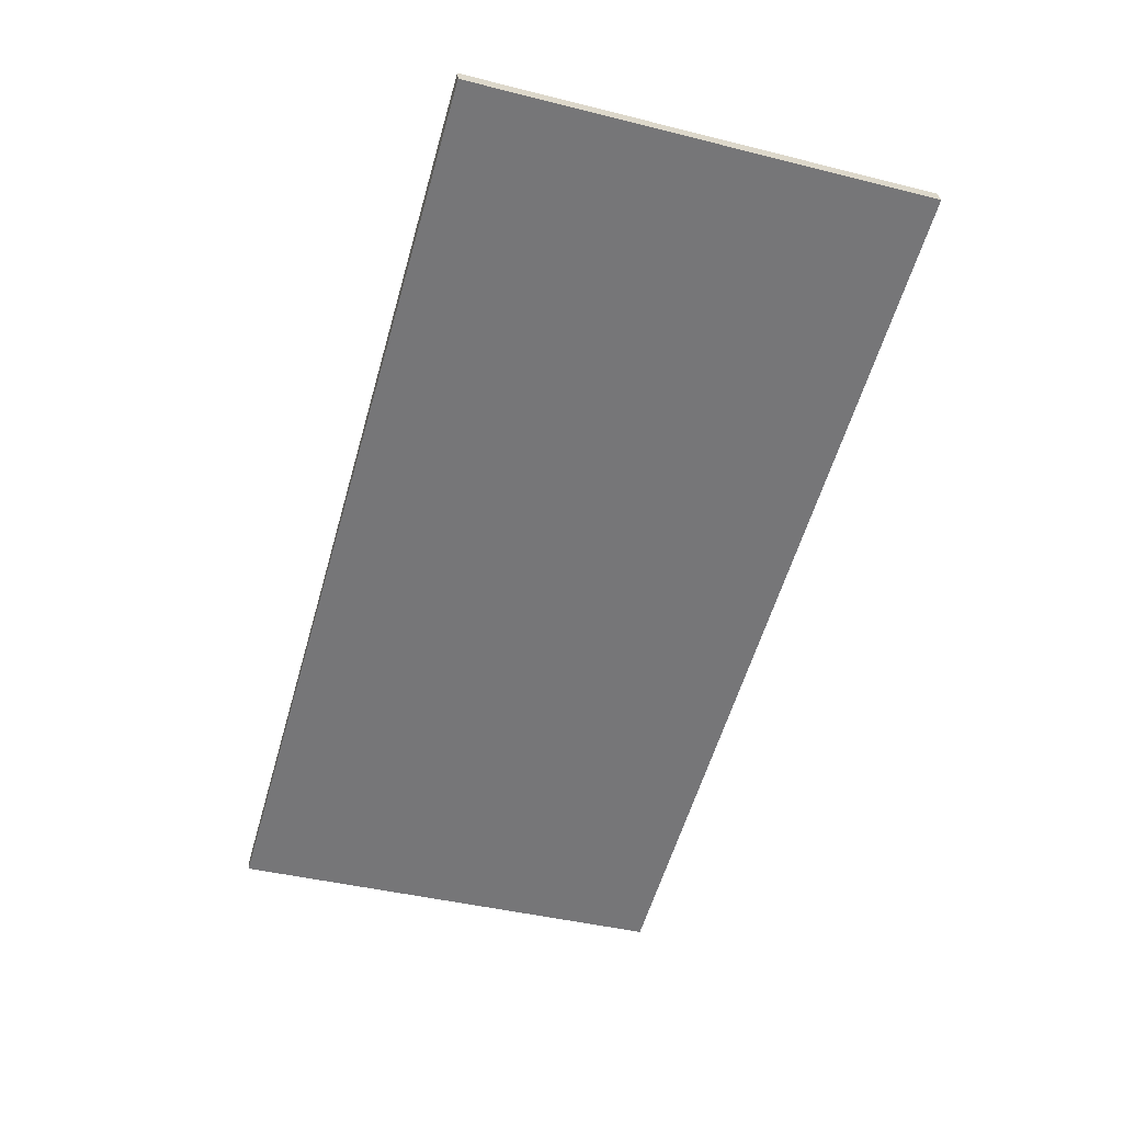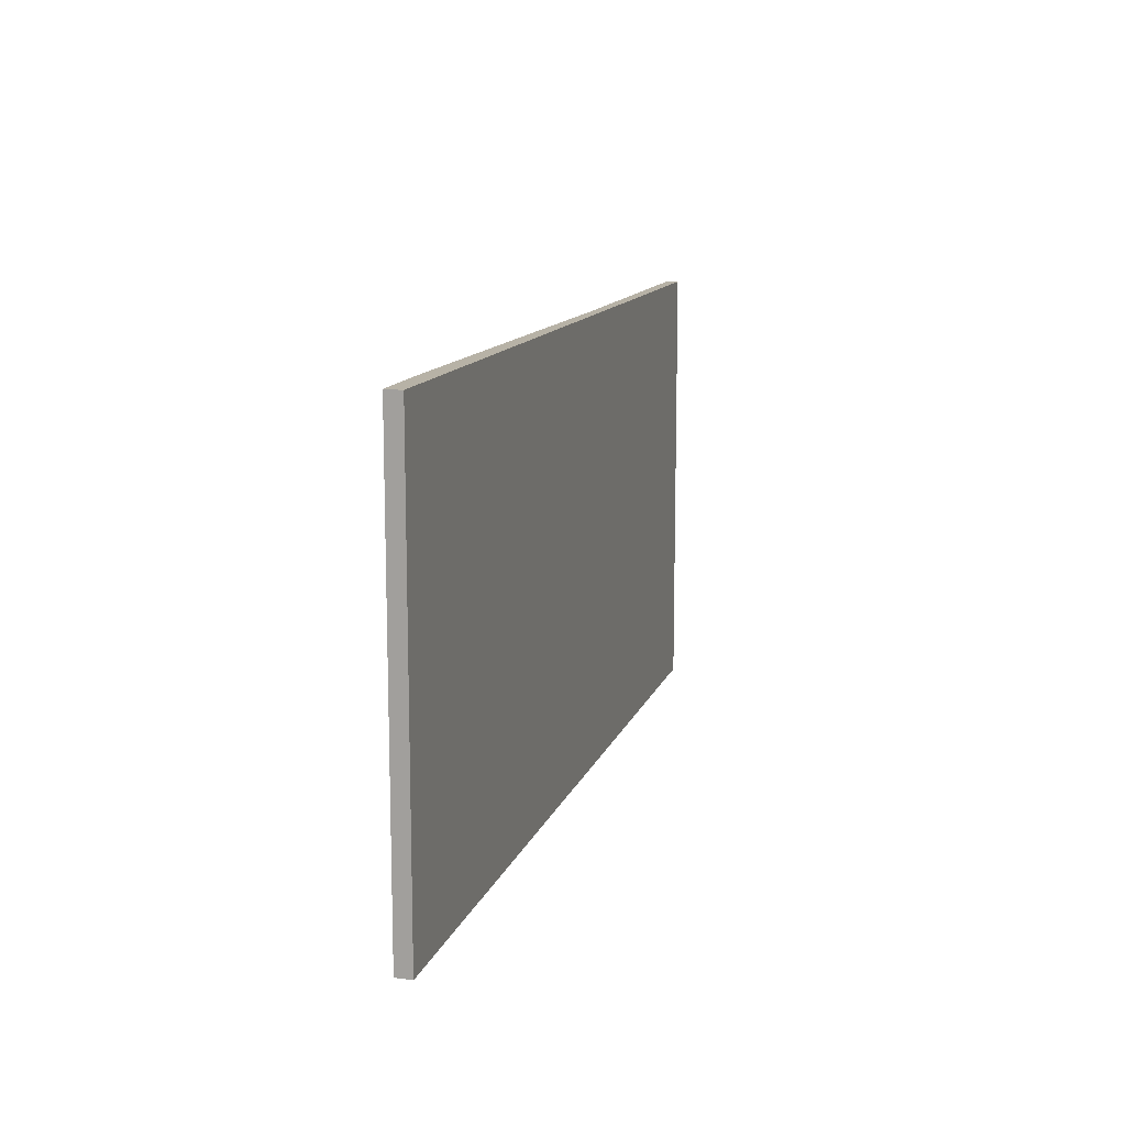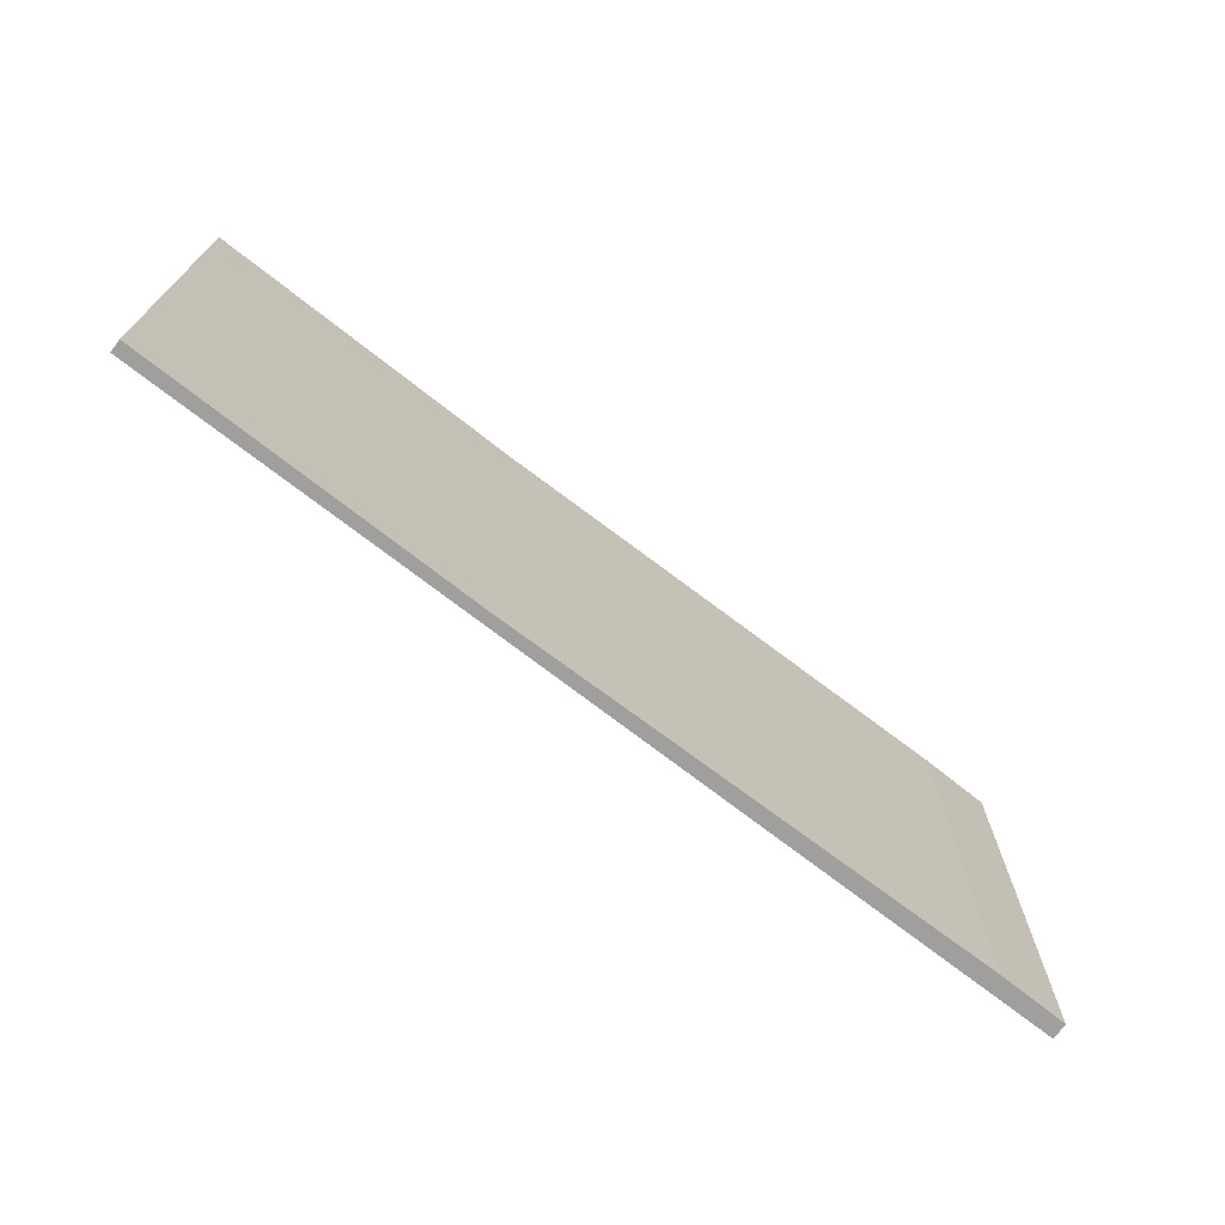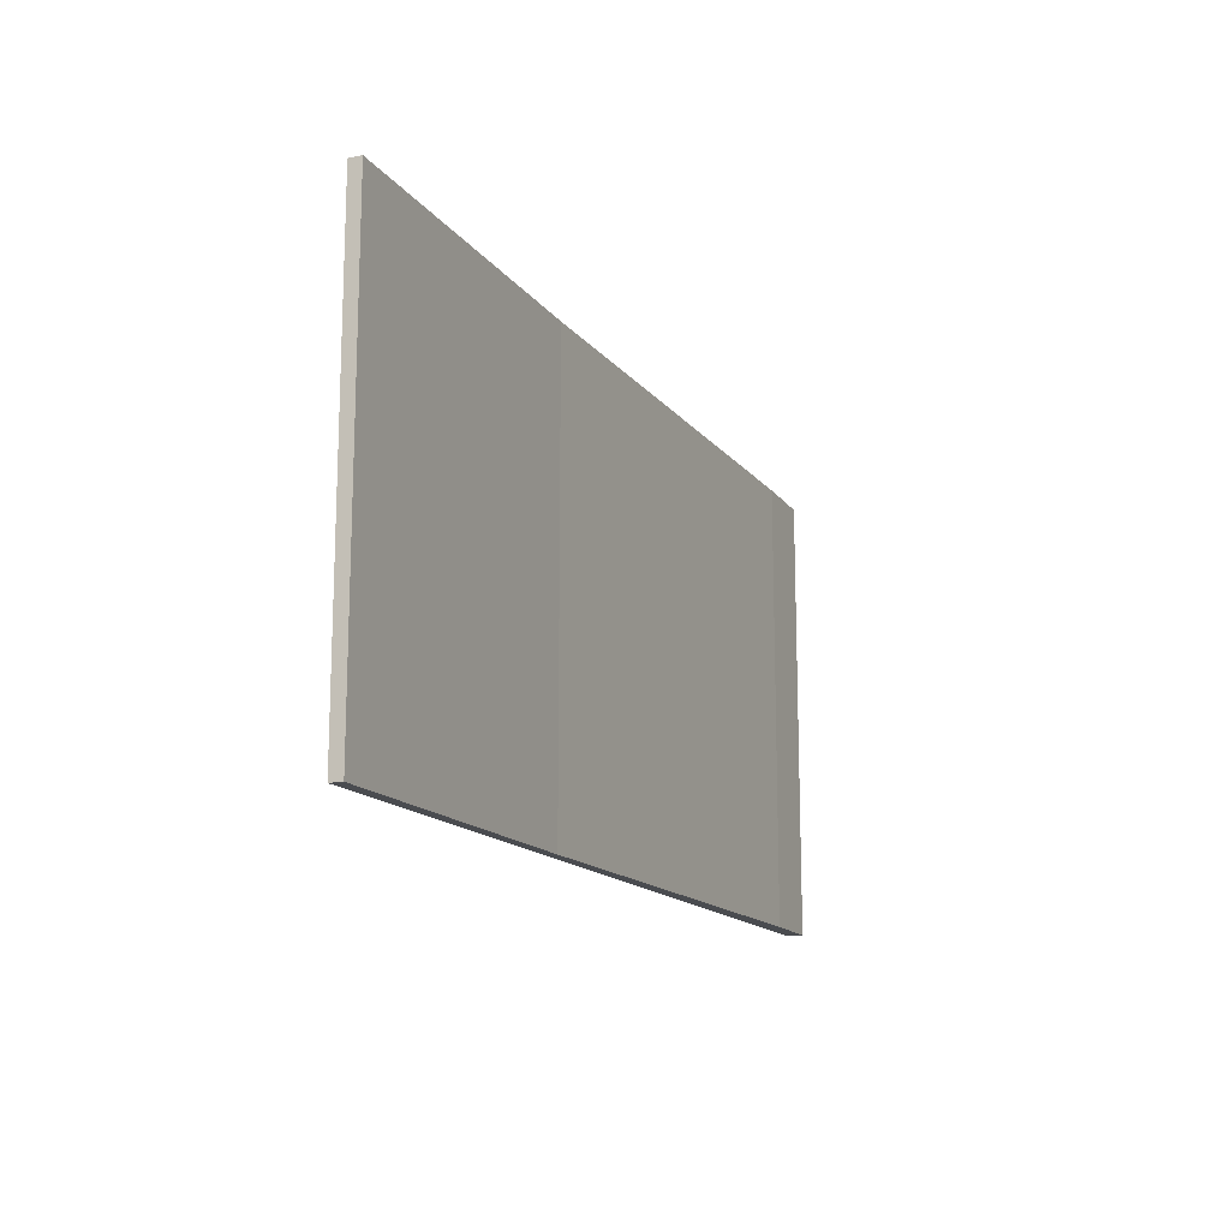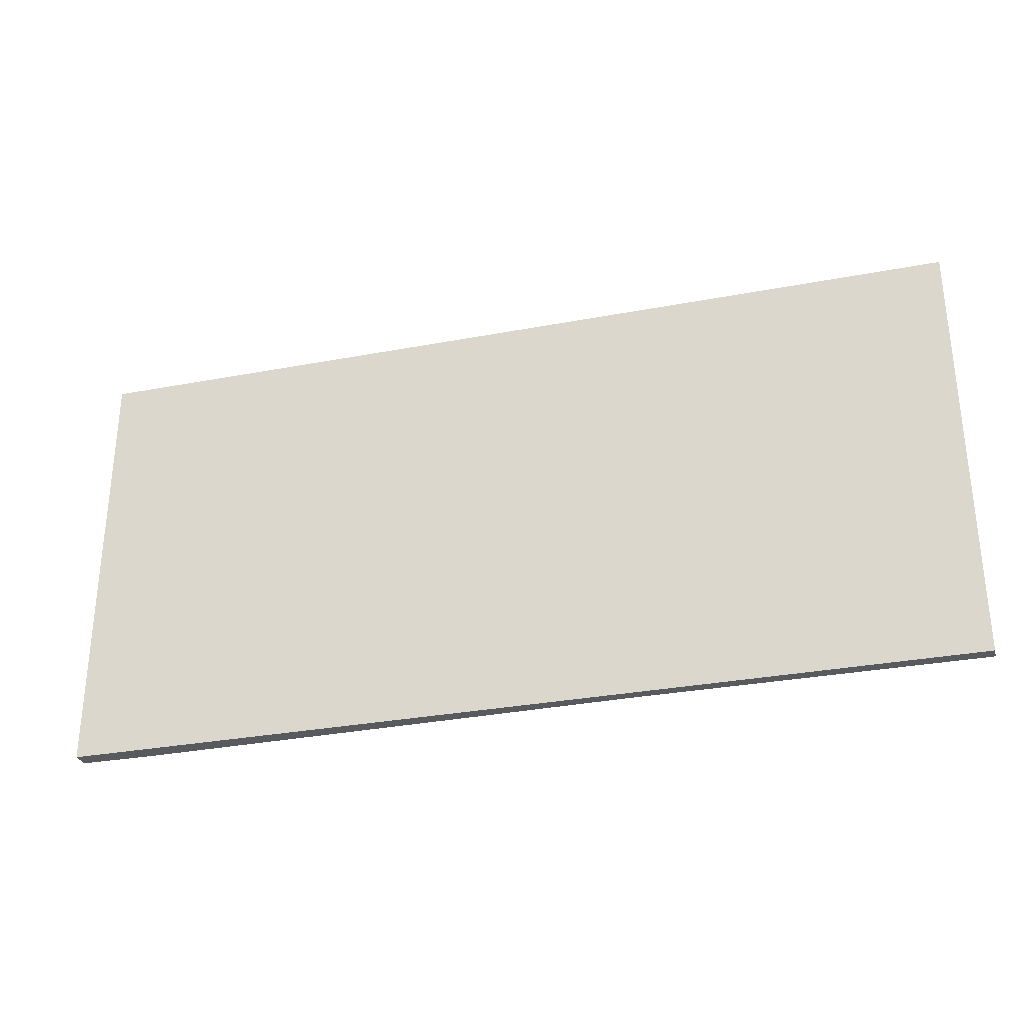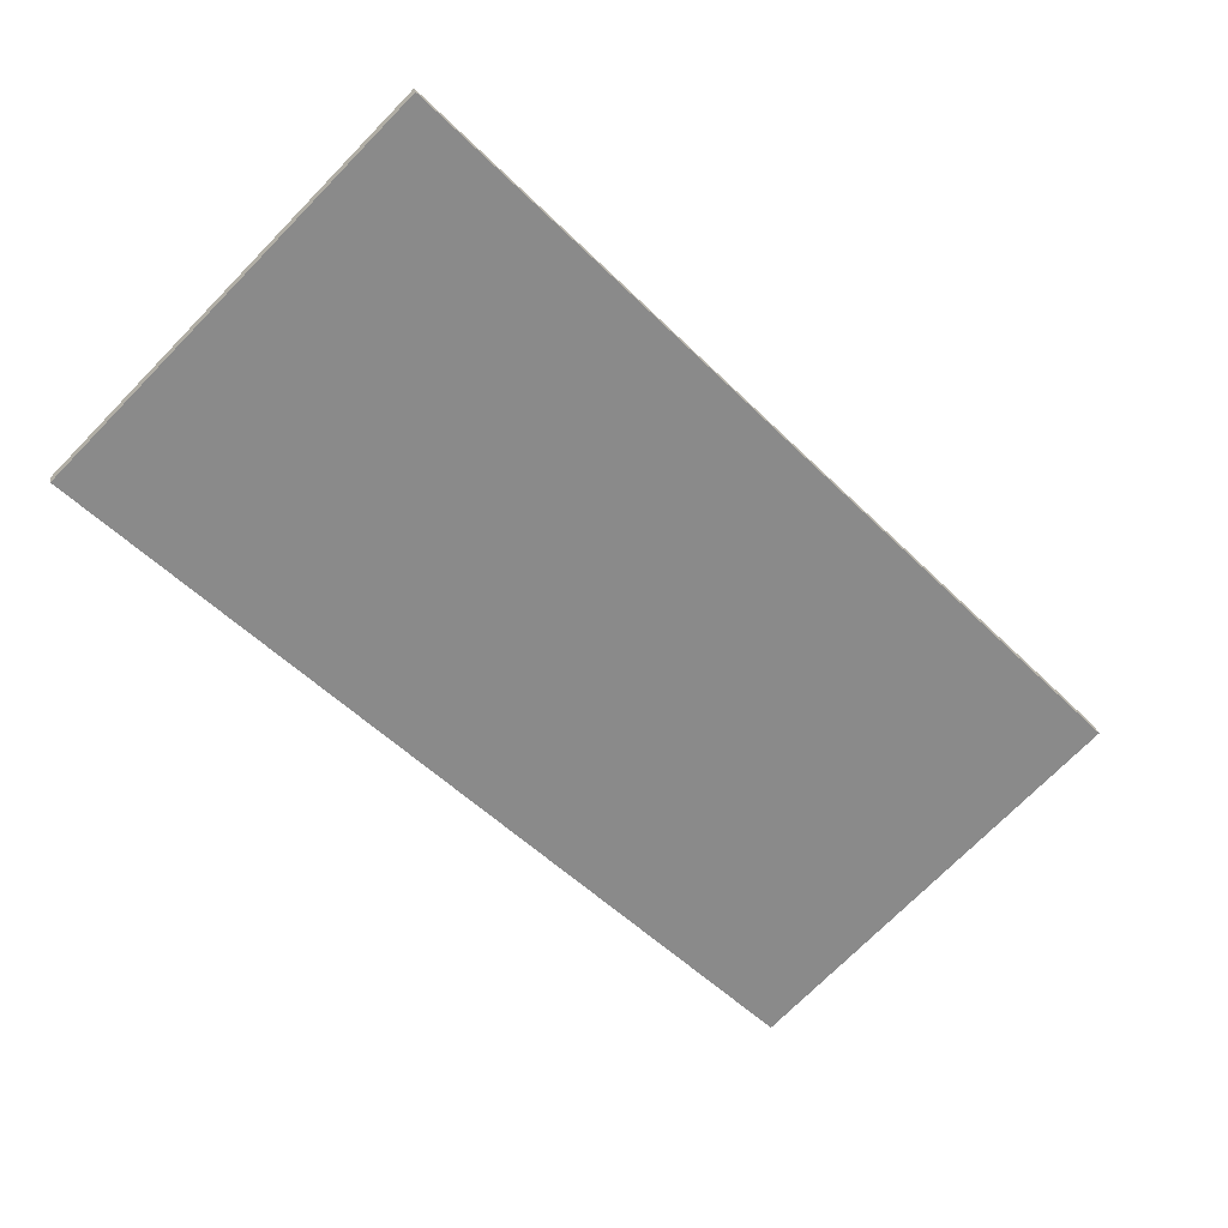
<metadata>
{"format":"obj","ext":"obj","renderer":"f3d","projection":"perspective","resolution":1024,"background":"white","views":[{"elev":-42.8,"azim":73.5,"up":"+Z"},{"elev":12.5,"azim":90.9,"up":"+Y"},{"elev":-71.3,"azim":-52.3,"up":"+Y"},{"elev":-14.7,"azim":-81.0,"up":"+Y"},{"elev":-30.9,"azim":-179.1,"up":"+Y"},{"elev":-73.3,"azim":-44.6,"up":"+Z"}]}
</metadata>
<code>
v  0.021 3.087 -0.083
v  0 3.087 1.89e-16
v  6.145 3.087 1.482
v  2.262 3.087 0.567
v  3.421 3.087 0.88
v  5.628 3.087 1.473
v  6.112 3.087 1.589
v  5.628 -9.02e-17 1.473
v  6.112 -9.73e-17 1.589
v  3.421 -5.388e-17 0.88
v  2.262 -3.472e-17 0.567
v  0 0 0
v  6.145 -9.075e-17 1.482
v  0.021 5.082e-18 -0.083
g defaultobject
f 1 2 3
f 4 3 2
f 5 3 4
f 6 3 5
f 7 3 6
f 8 7 6
f 7 8 9
f 5 8 6
f 8 5 4
f 8 4 10
f 10 4 11
f 12 4 2
f 4 12 11
f 9 3 7
f 3 9 13
f 13 1 3
f 1 13 14
f 14 2 1
f 2 14 12
f 13 12 14
f 12 13 11
f 11 13 10
f 10 13 8
f 8 13 9

</code>
